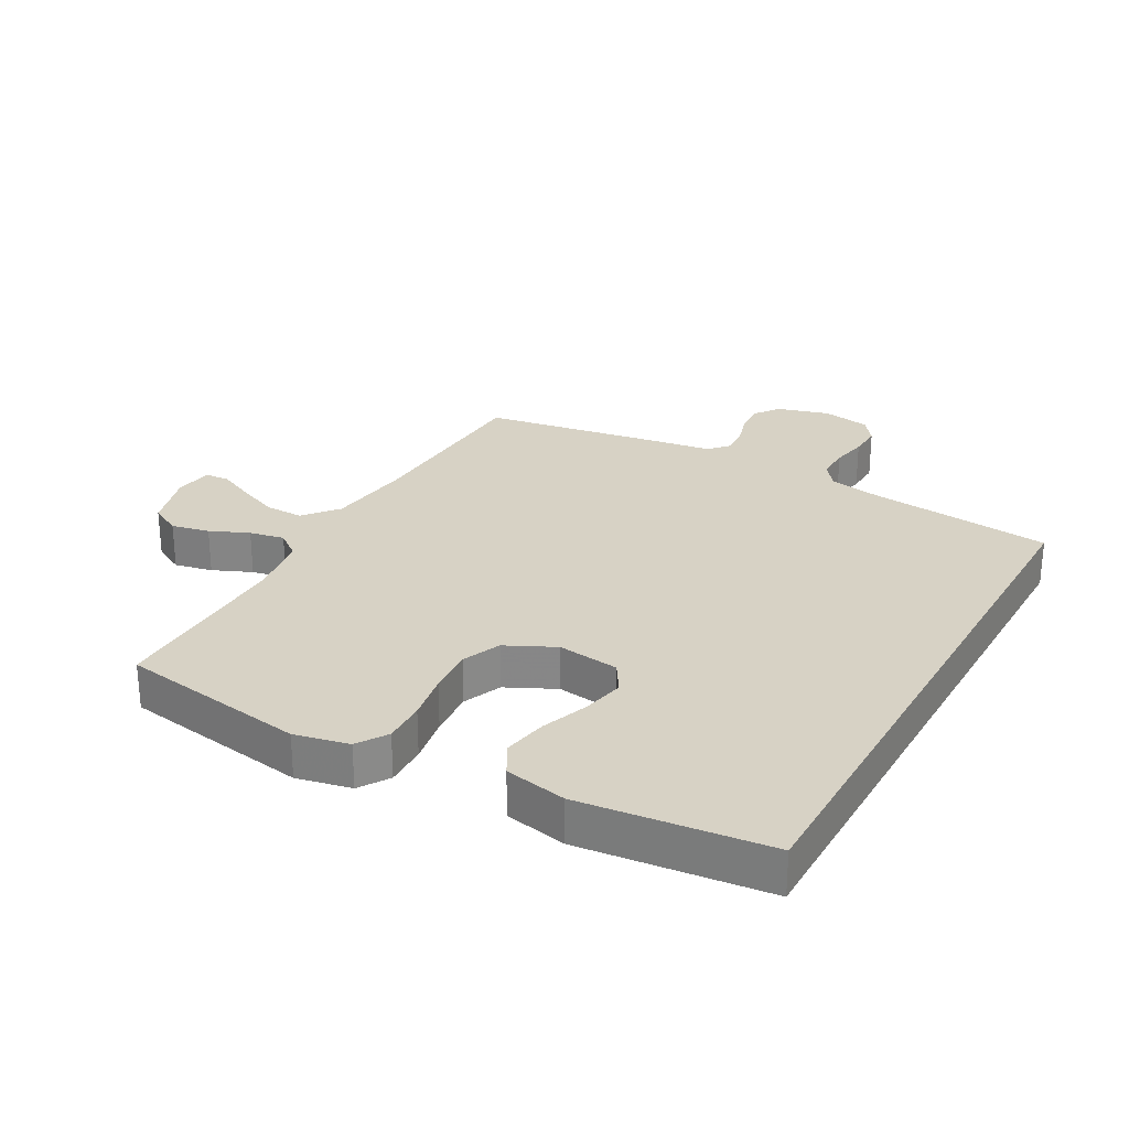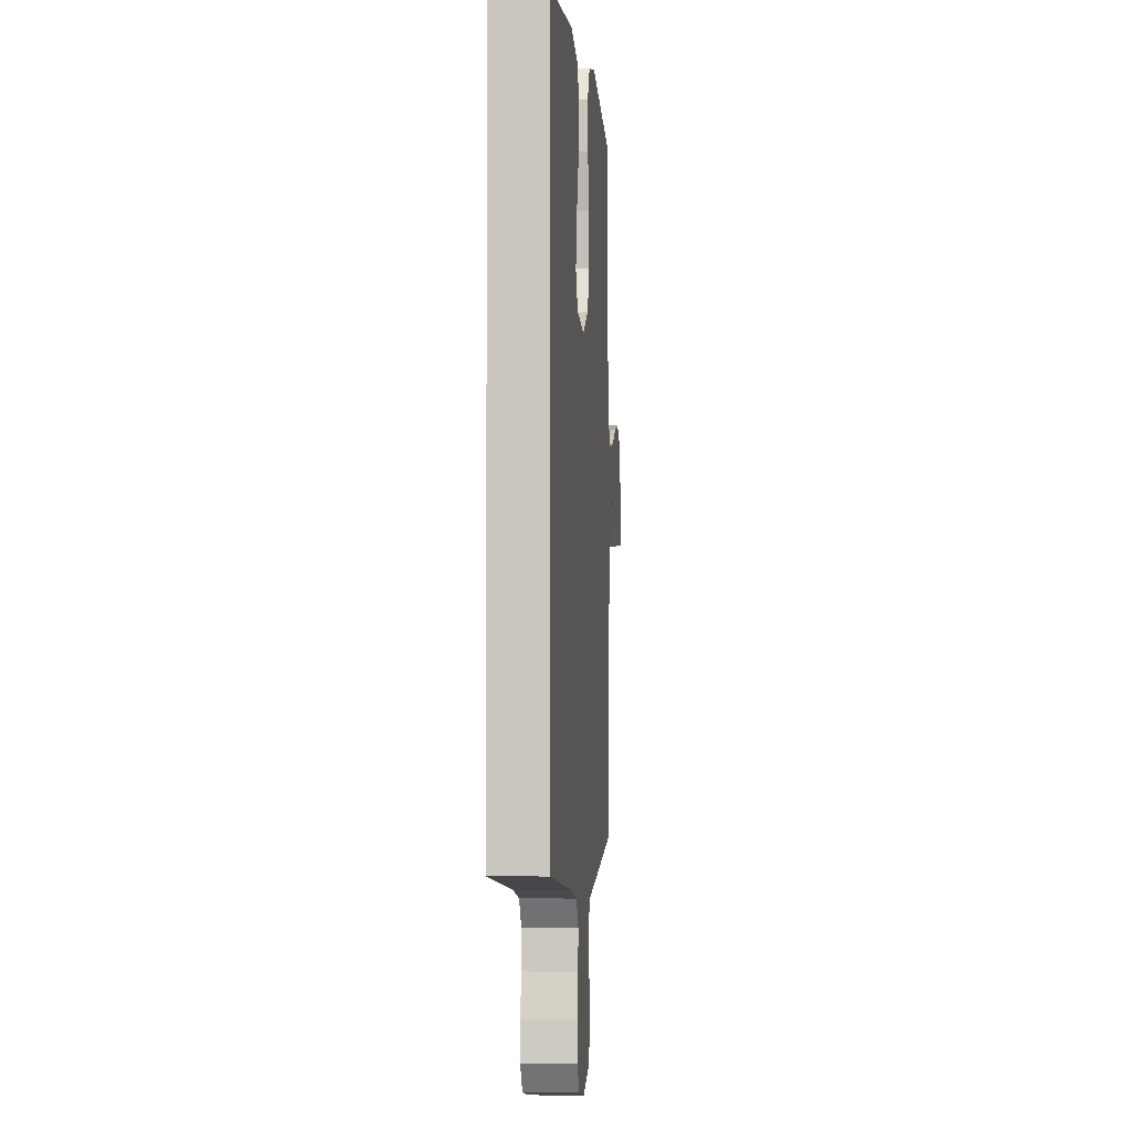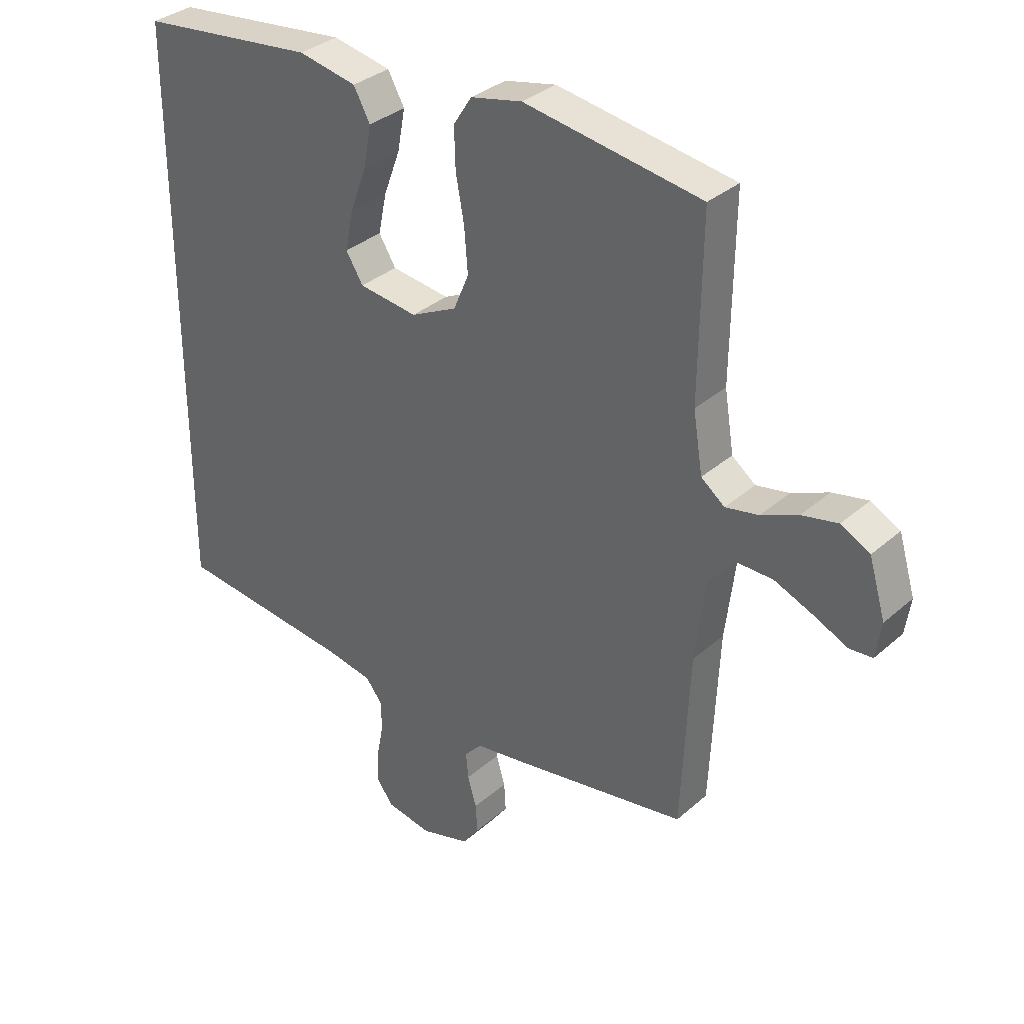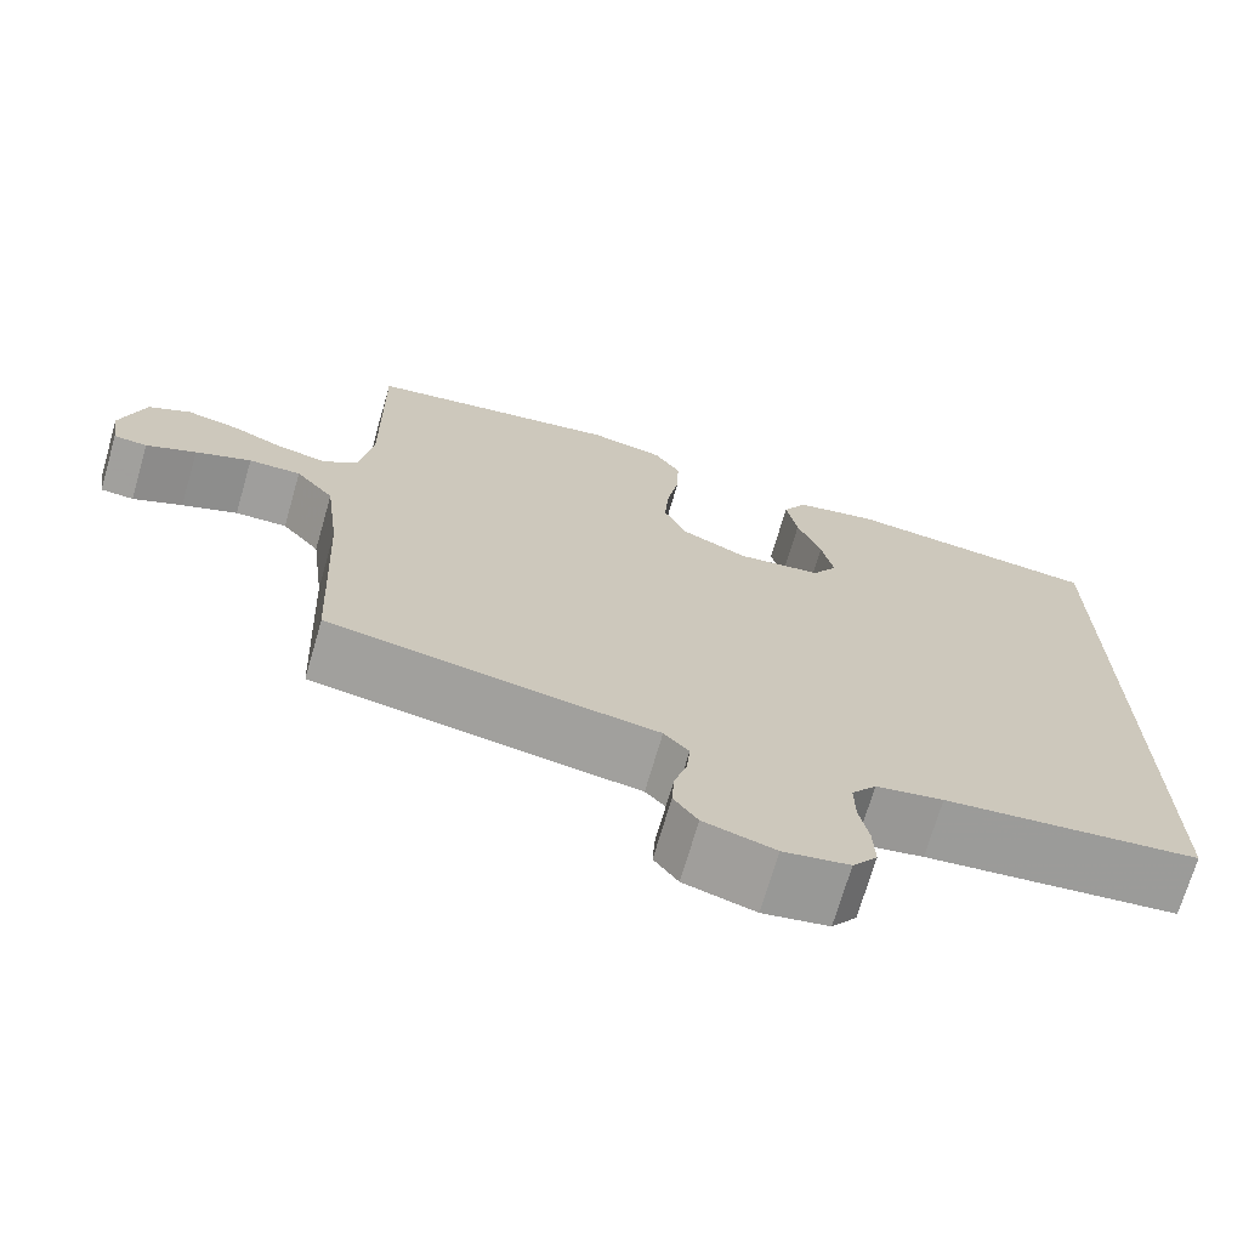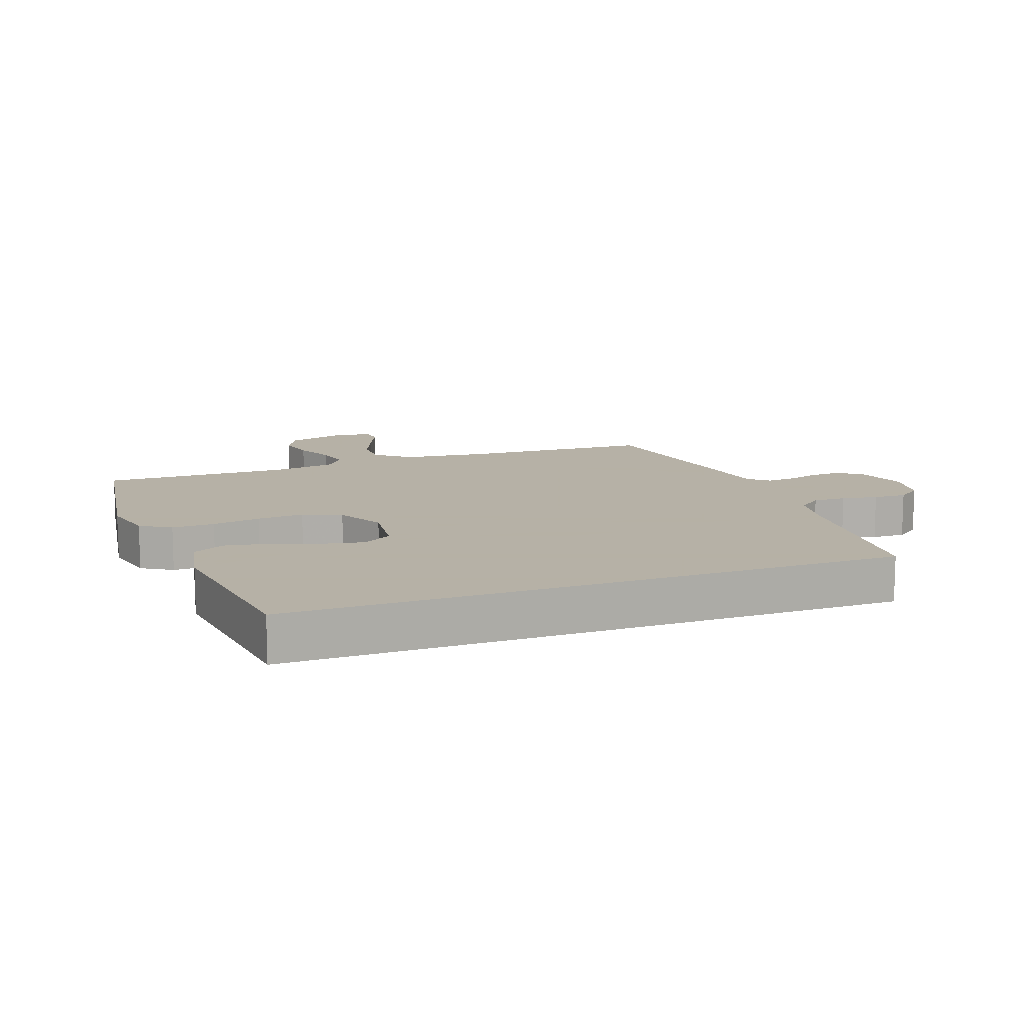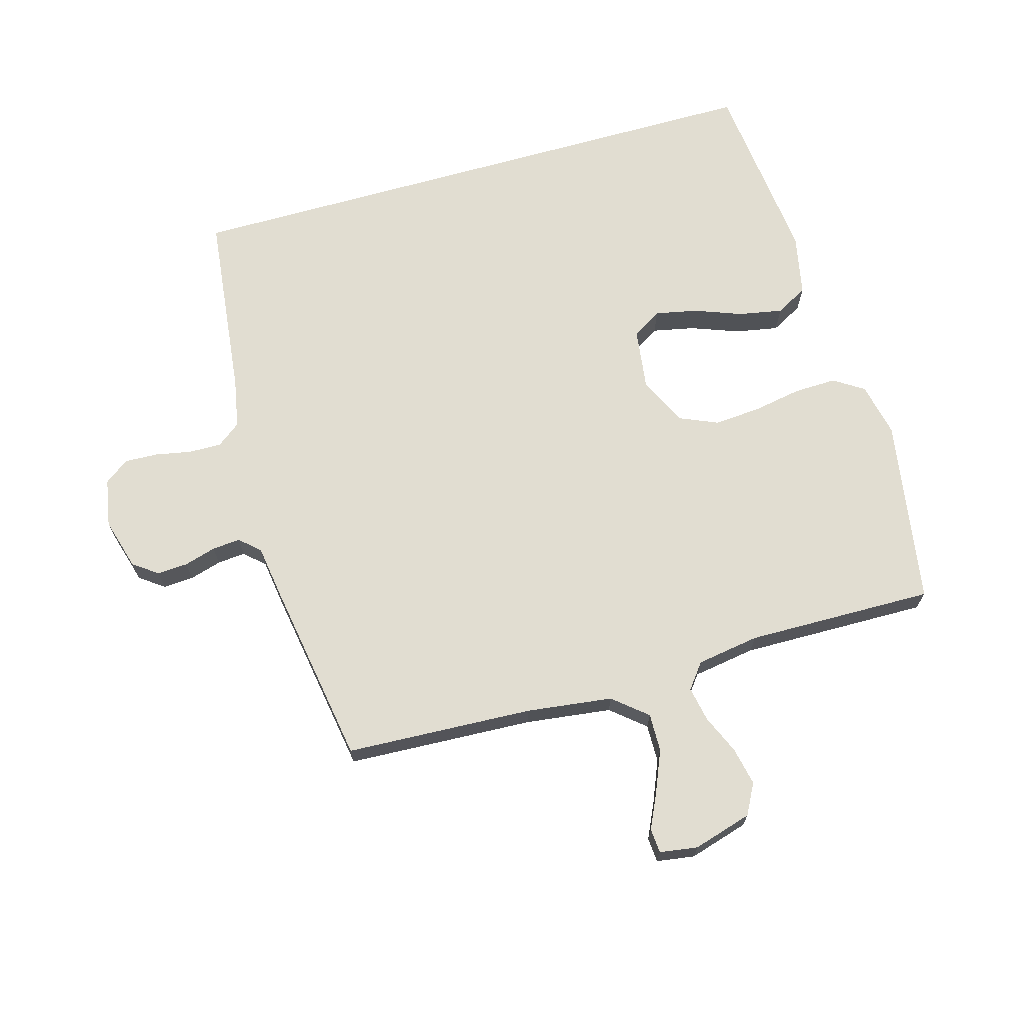
<metadata>
{"format":"obj","ext":"obj","renderer":"f3d","projection":"perspective","resolution":1024,"background":"white","views":[{"elev":27.3,"azim":29.2,"up":"+Y"},{"elev":-3.1,"azim":94.5,"up":"+Z"},{"elev":33.5,"azim":-139.8,"up":"+Z"},{"elev":-71.0,"azim":-16.2,"up":"+Z"},{"elev":12.1,"azim":69.4,"up":"+Y"},{"elev":68.8,"azim":-105.8,"up":"+Y"}]}
</metadata>
<code>
v -0.5 0.07 -0.5
v -0.514 0.07 -0.2
v -0.531 0.07 -0.063
v -0.576 0.07 -0.009
v -0.637 0.07 -0.01
v -0.702 0.07 -0.037
v -0.76 0.07 -0.064
v -0.799 0.07 -0.061
v -0.808 0.07 0
v -0.78 0.07 0.094
v -0.731 0.07 0.12
v -0.67 0.07 0.107
v -0.608 0.07 0.08
v -0.552 0.07 0.069
v -0.512 0.07 0.1
v -0.496 0.07 0.2
v -0.5 0.07 0.5
v -0.2 0.07 0.548
v -0.113 0.07 0.529
v -0.082 0.07 0.481
v -0.084 0.07 0.413
v -0.098 0.07 0.336
v -0.104 0.07 0.261
v -0.078 0.07 0.2
v 0 0.07 0.162
v 0.099 0.07 0.175
v 0.128 0.07 0.222
v 0.114 0.07 0.29
v 0.086 0.07 0.365
v 0.073 0.07 0.435
v 0.101 0.07 0.486
v 0.2 0.07 0.506
v 0.5 0.07 0.473
v 0.5 0.07 -0.498
v 0.2 0.07 -0.532
v 0.121 0.07 -0.547
v 0.092 0.07 -0.585
v 0.093 0.07 -0.638
v 0.104 0.07 -0.695
v 0.106 0.07 -0.748
v 0.077 0.07 -0.787
v 0 0.07 -0.801
v -0.083 0.07 -0.777
v -0.111 0.07 -0.738
v -0.108 0.07 -0.689
v -0.093 0.07 -0.638
v -0.089 0.07 -0.593
v -0.118 0.07 -0.561
v -0.2 0.07 -0.549
v -0.5 0 -0.5
v -0.514 0 -0.2
v -0.531 0 -0.063
v -0.576 0 -0.009
v -0.637 0 -0.01
v -0.702 0 -0.037
v -0.76 0 -0.064
v -0.799 0 -0.061
v -0.808 0 0
v -0.78 0 0.094
v -0.731 0 0.12
v -0.67 0 0.107
v -0.608 0 0.08
v -0.552 0 0.069
v -0.512 0 0.1
v -0.496 0 0.2
v -0.5 0 0.5
v -0.2 0 0.548
v -0.113 0 0.529
v -0.082 0 0.481
v -0.084 0 0.413
v -0.098 0 0.336
v -0.104 0 0.261
v -0.078 0 0.2
v 0 0 0.162
v 0.099 0 0.175
v 0.128 0 0.222
v 0.114 0 0.29
v 0.086 0 0.365
v 0.073 0 0.435
v 0.101 0 0.486
v 0.2 0 0.506
v 0.5 0 0.473
v 0.5 0 -0.498
v 0.2 0 -0.532
v 0.121 0 -0.547
v 0.092 0 -0.585
v 0.093 0 -0.638
v 0.104 0 -0.695
v 0.106 0 -0.748
v 0.077 0 -0.787
v 0 0 -0.801
v -0.083 0 -0.777
v -0.111 0 -0.738
v -0.108 0 -0.689
v -0.093 0 -0.638
v -0.089 0 -0.593
v -0.118 0 -0.561
v -0.2 0 -0.549
f 48 49 1 2
f 44 45 46
f 43 44 46
f 42 43 46
f 41 42 46
f 40 41 46
f 39 40 46
f 38 39 46
f 37 38 46 47
f 36 37 47 48
f 32 33 34 35
f 30 31 32
f 29 30 32
f 28 29 32
f 27 28 32
f 27 32 35 36
f 20 21 22
f 19 20 22
f 18 19 22
f 17 18 22
f 16 17 22
f 15 16 22 23
f 14 15 23 24
f 11 12 13
f 10 11 13
f 9 10 13
f 8 9 13
f 7 8 13
f 6 7 13
f 5 6 13 14
f 14 24 25
f 5 14 25
f 4 5 25
f 48 2 3
f 26 27 36 48
f 26 48 3
f 3 4 25 26
f 51 50 98 97
f 95 94 93
f 95 93 92
f 95 92 91
f 95 91 90
f 95 90 89
f 95 89 88
f 95 88 87
f 96 95 87 86
f 97 96 86 85
f 84 83 82 81
f 81 80 79
f 81 79 78
f 81 78 77
f 81 77 76
f 85 84 81 76
f 71 70 69
f 71 69 68
f 71 68 67
f 71 67 66
f 71 66 65
f 72 71 65 64
f 73 72 64 63
f 62 61 60
f 62 60 59
f 62 59 58
f 62 58 57
f 62 57 56
f 62 56 55
f 63 62 55 54
f 74 73 63
f 74 63 54
f 74 54 53
f 52 51 97
f 97 85 76 75
f 52 97 75
f 75 74 53 52
f 1 50 51 2
f 2 51 52 3
f 3 52 53 4
f 4 53 54 5
f 5 54 55 6
f 6 55 56 7
f 7 56 57 8
f 8 57 58 9
f 9 58 59 10
f 10 59 60 11
f 11 60 61 12
f 12 61 62 13
f 13 62 63 14
f 14 63 64 15
f 15 64 65 16
f 16 65 66 17
f 17 66 67 18
f 18 67 68 19
f 19 68 69 20
f 20 69 70 21
f 21 70 71 22
f 22 71 72 23
f 23 72 73 24
f 24 73 74 25
f 25 74 75 26
f 26 75 76 27
f 27 76 77 28
f 28 77 78 29
f 29 78 79 30
f 30 79 80 31
f 31 80 81 32
f 32 81 82 33
f 33 82 83 34
f 34 83 84 35
f 35 84 85 36
f 36 85 86 37
f 37 86 87 38
f 38 87 88 39
f 39 88 89 40
f 40 89 90 41
f 41 90 91 42
f 42 91 92 43
f 43 92 93 44
f 44 93 94 45
f 45 94 95 46
f 46 95 96 47
f 47 96 97 48
f 48 97 98 49
f 49 98 50 1

</code>
